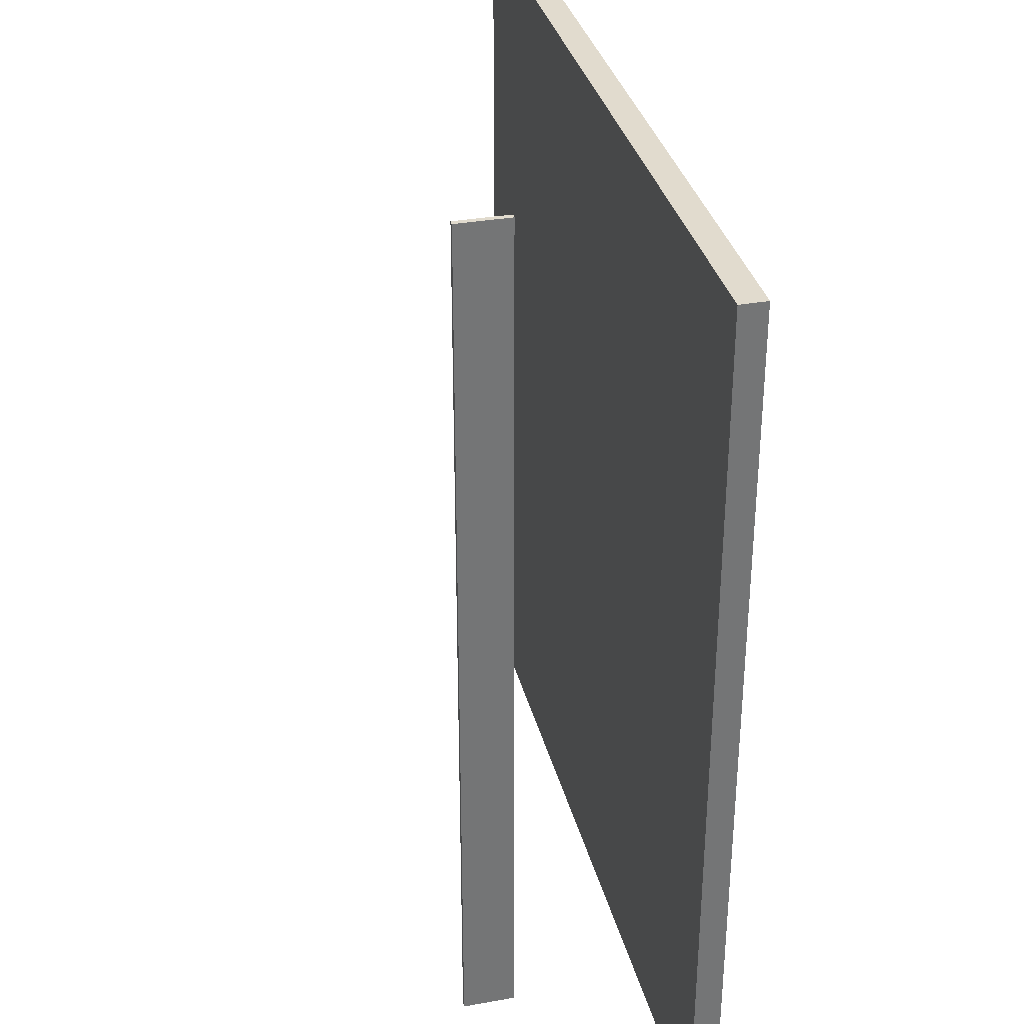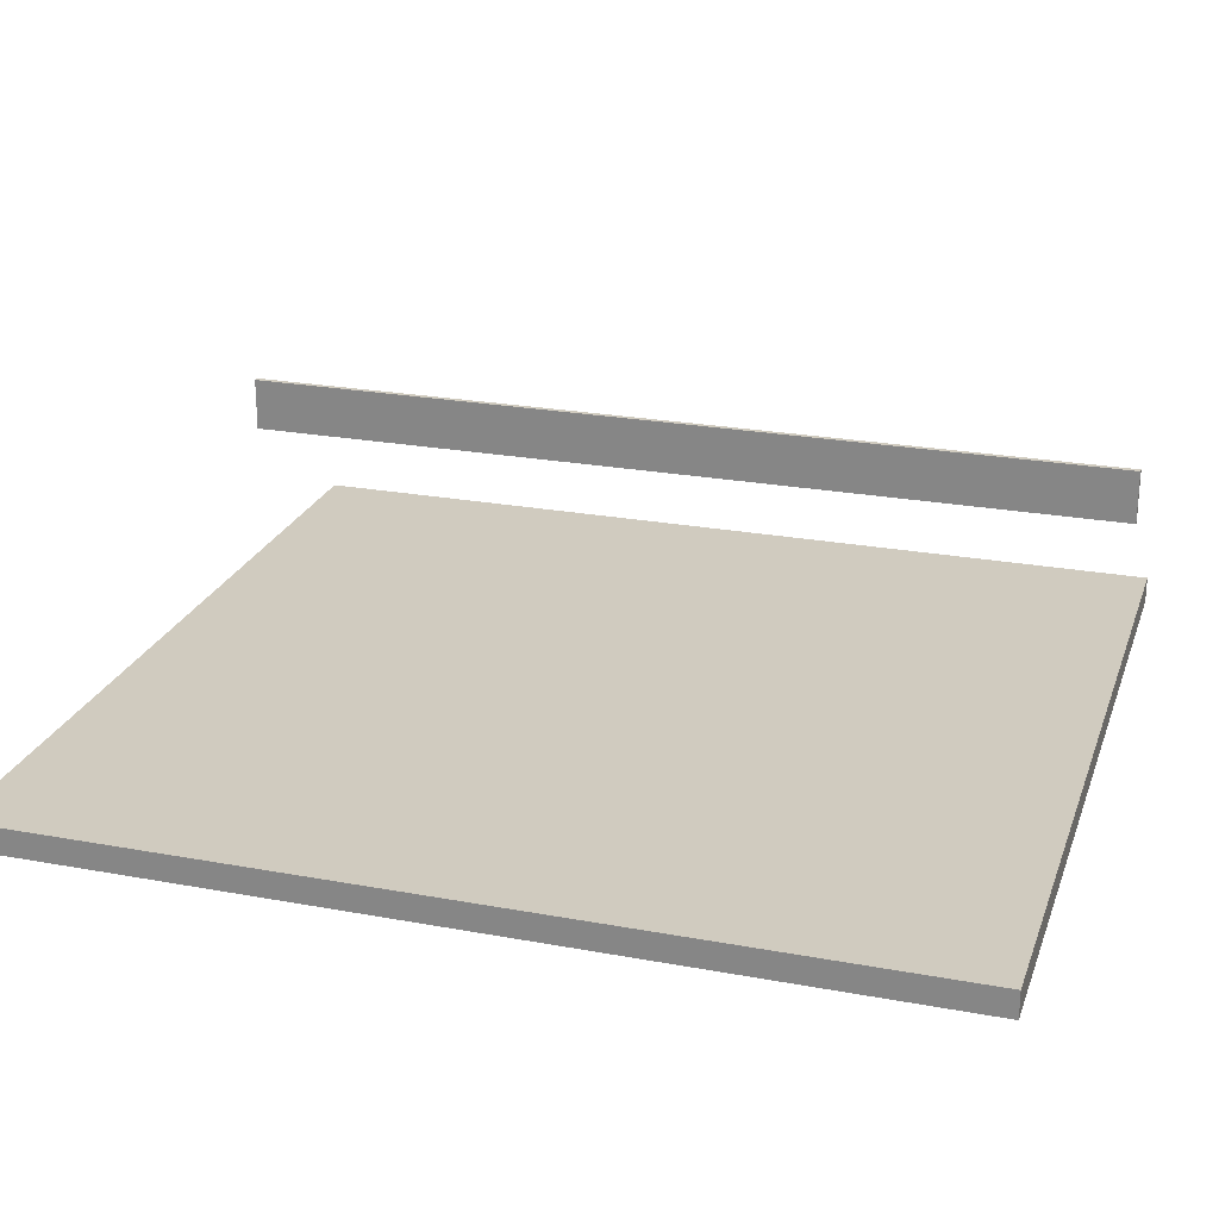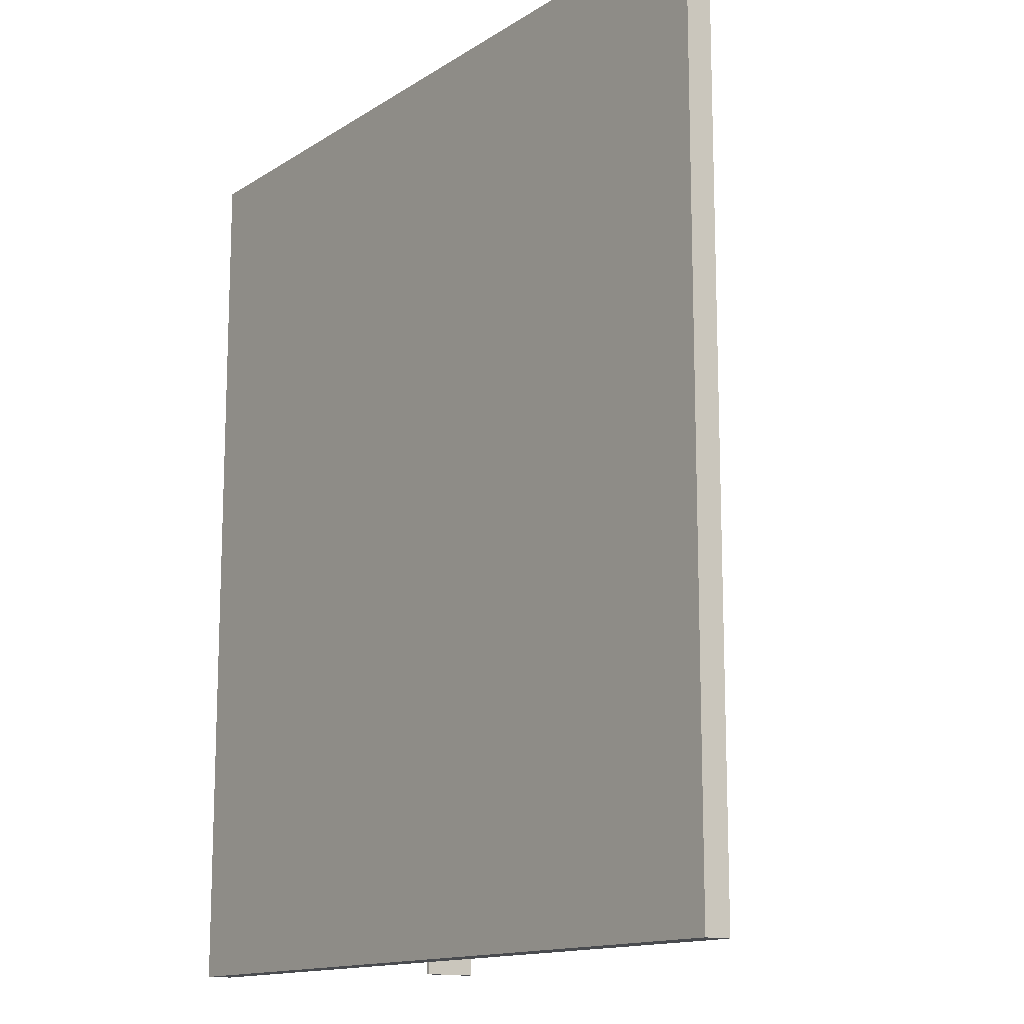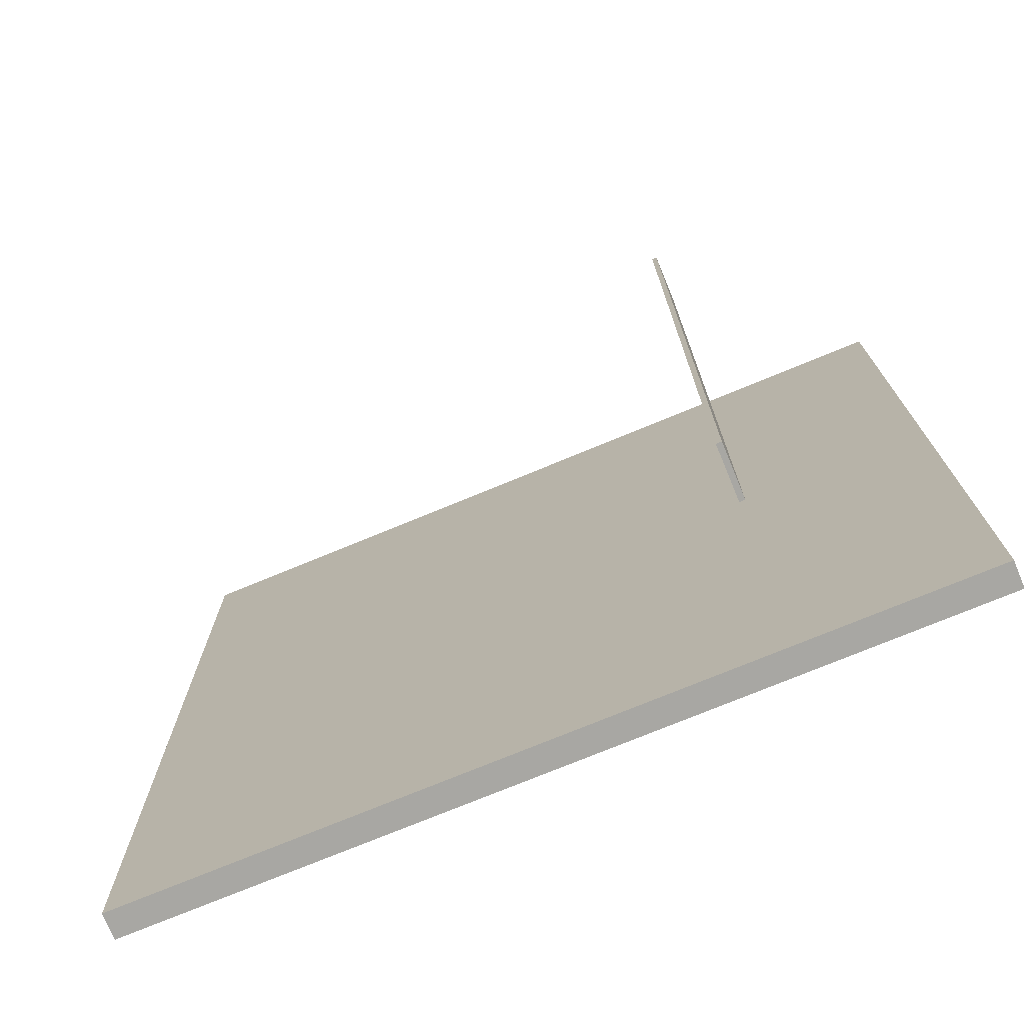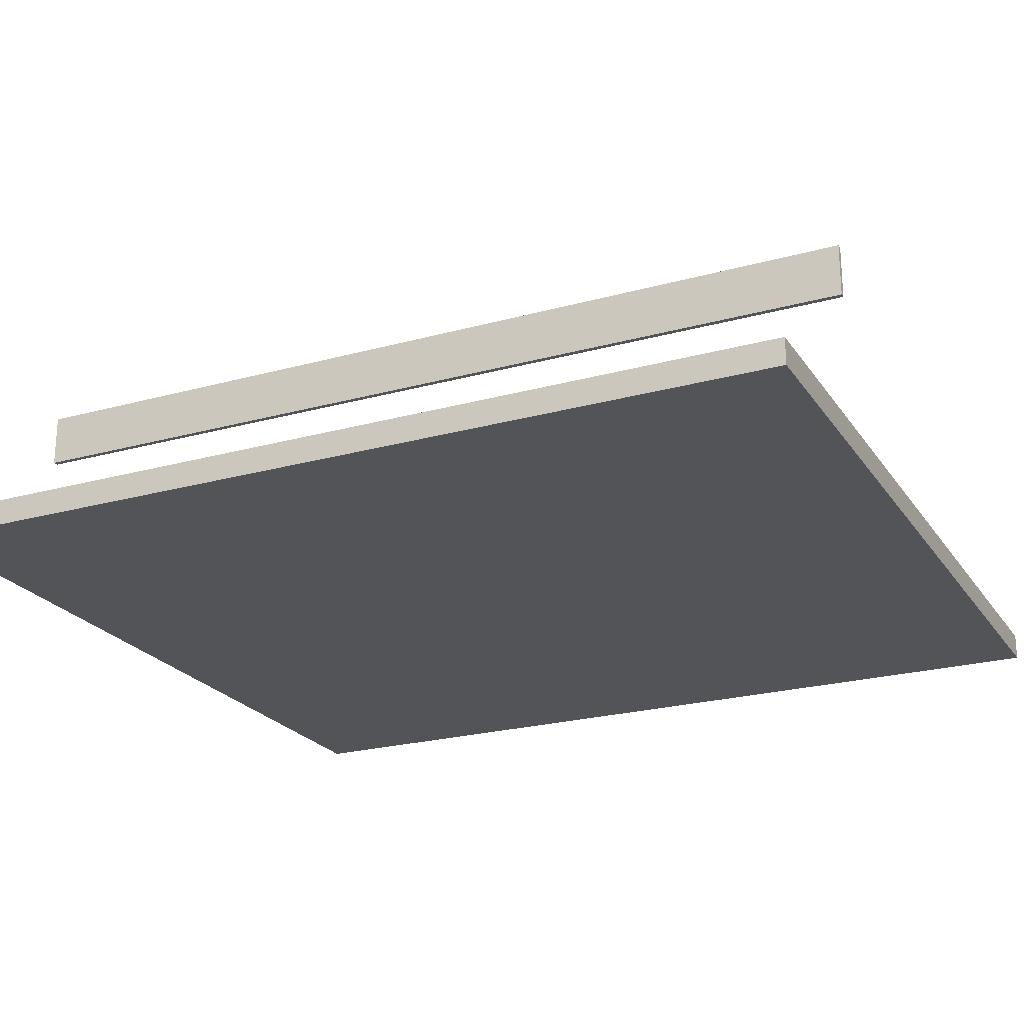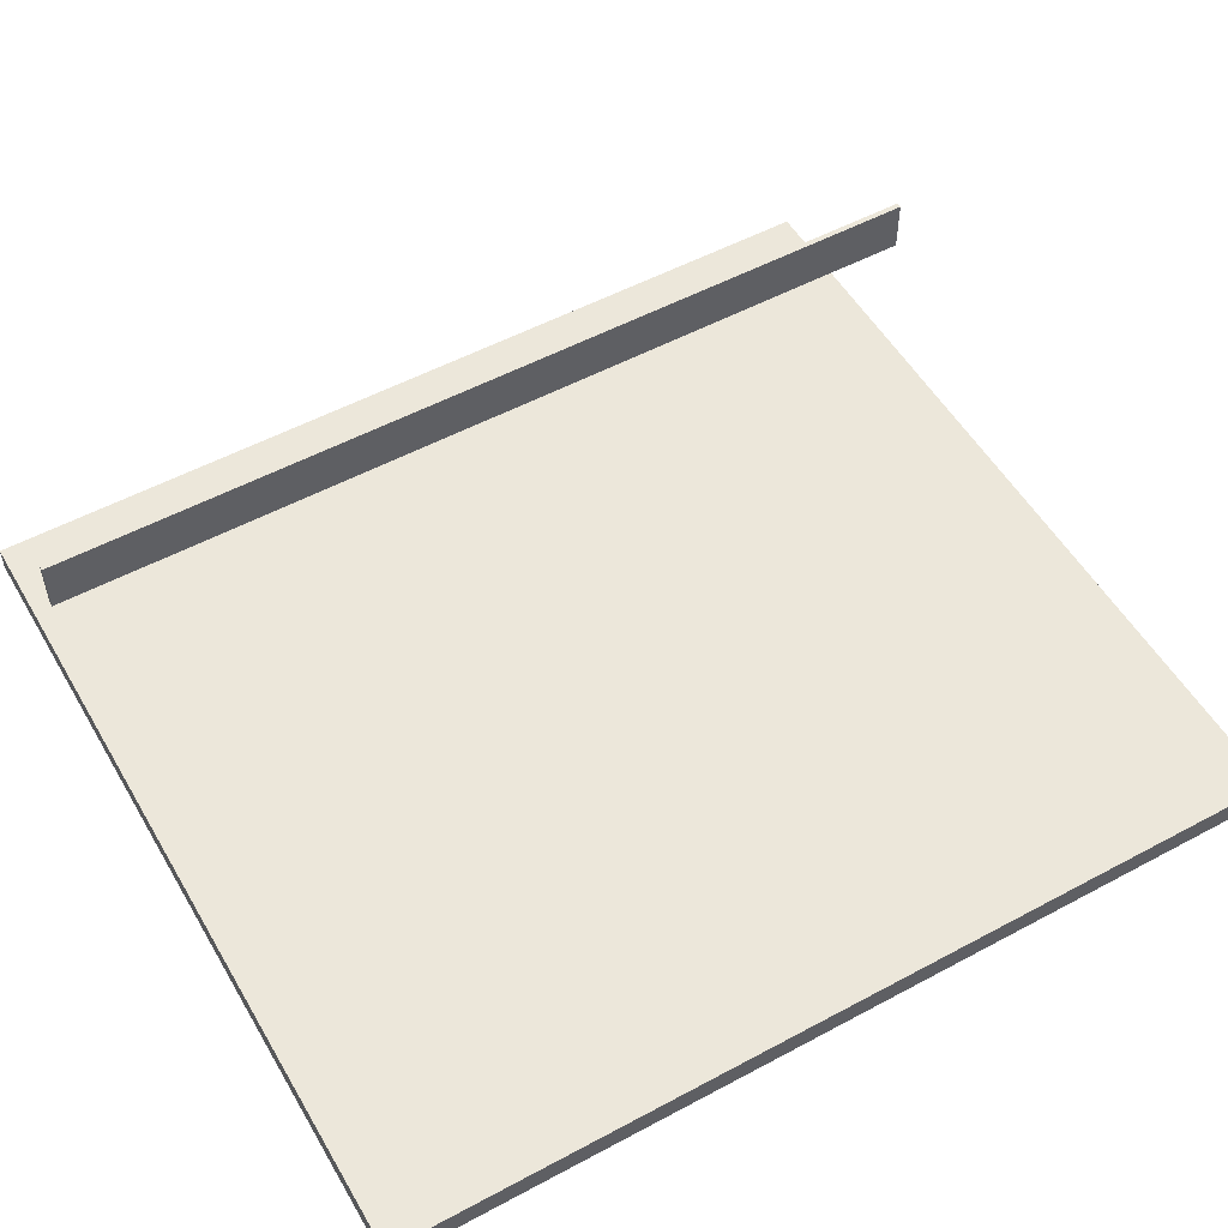
<metadata>
{"format":"obj","ext":"obj","renderer":"f3d","projection":"perspective","resolution":1024,"background":"white","views":[{"elev":33.9,"azim":-103.6,"up":"+Z"},{"elev":23.7,"azim":107.2,"up":"+Y"},{"elev":-13.8,"azim":54.2,"up":"+Z"},{"elev":-74.4,"azim":-157.5,"up":"+Z"},{"elev":-23.0,"azim":-64.7,"up":"+Y"},{"elev":53.5,"azim":60.2,"up":"+Y"}]}
</metadata>
<code>
v -3.5 0 -2
v -3.5 0 15
v -3.5 0.5 15
v -3.5 0.5 -2
v 12.1 0 -2
v -3.5 0 -2
v -3.5 0.5 -2
v 12.1 0.5 -2
v 12.1 0 15
v 12.1 0 -2
v 12.1 0.5 -2
v 12.1 0.5 15
v -3.5 0 15
v 12.1 0 15
v 12.1 0.5 15
v -3.5 0.5 15
v -3.5 0.5 15
v 12.1 0.5 15
v 12.1 0.5 -2
v -3.5 0.5 -2
v 12.1 0 15
v -3.5 0 15
v -3.5 0 -2
v 12.1 0 -2
v 0 4 15
v 0 3 15
v 0.1 3 15
v 0.1 4 15
v 0 4 -2
v 0 4 15
v 0.1 4 15
v 0.1 4 -2
v 0 3 -2
v 0 4 -2
v 0.1 4 -2
v 0.1 3 -2
v 0 3 15
v 0 3 -2
v 0.1 3 -2
v 0.1 3 15
v 0.1 3 15
v 0.1 3 -2
v 0.1 4 -2
v 0.1 4 15
v 0 3 -2
v 0 3 15
v 0 4 15
v 0 4 -2
v 0 3 -2
v 0 3 15
v 0 4 15
v 0 4 -2
v 0 4 -2
v 0 4 15
v 0.1 4 15
v 0.1 4 -2
v 0 3 15
v 0 3 -2
v 0.1 3 -2
v 0.1 3 15
v 0.1 3 15
v 0.1 3 -2
v 0.1 4 -2
v 0.1 4 15
v 0 3 -2
v 0 4 -2
v 0.1 4 -2
v 0.1 3 -2
v 0 4 15
v 0 3 15
v 0.1 3 15
v 0.1 4 15
f 1 2 4
f 4 2 3
f 5 6 8
f 8 6 7
f 9 10 12
f 12 10 11
f 13 14 16
f 16 14 15
f 18 19 17
f 17 19 20
f 21 22 24
f 24 22 23
f 25 26 28
f 28 26 27
f 29 30 32
f 32 30 31
f 33 34 36
f 36 34 35
f 37 38 40
f 40 38 39
f 41 42 44
f 44 42 43
f 45 46 48
f 48 46 47
f 49 50 52
f 52 50 51
f 53 54 56
f 56 54 55
f 57 58 60
f 60 58 59
f 61 62 64
f 64 62 63
f 65 66 68
f 68 66 67
f 69 70 72
f 72 70 71

</code>
